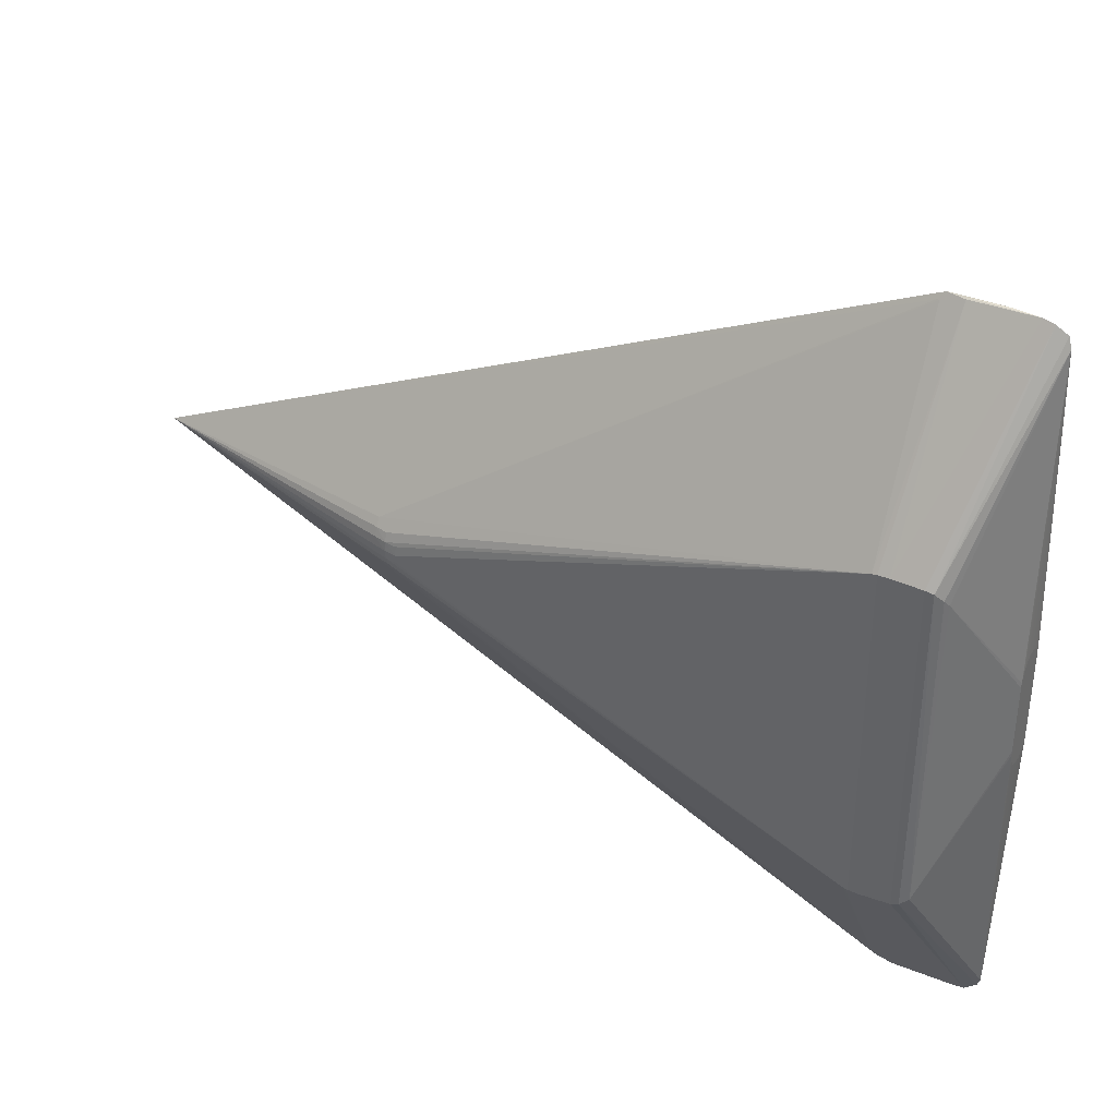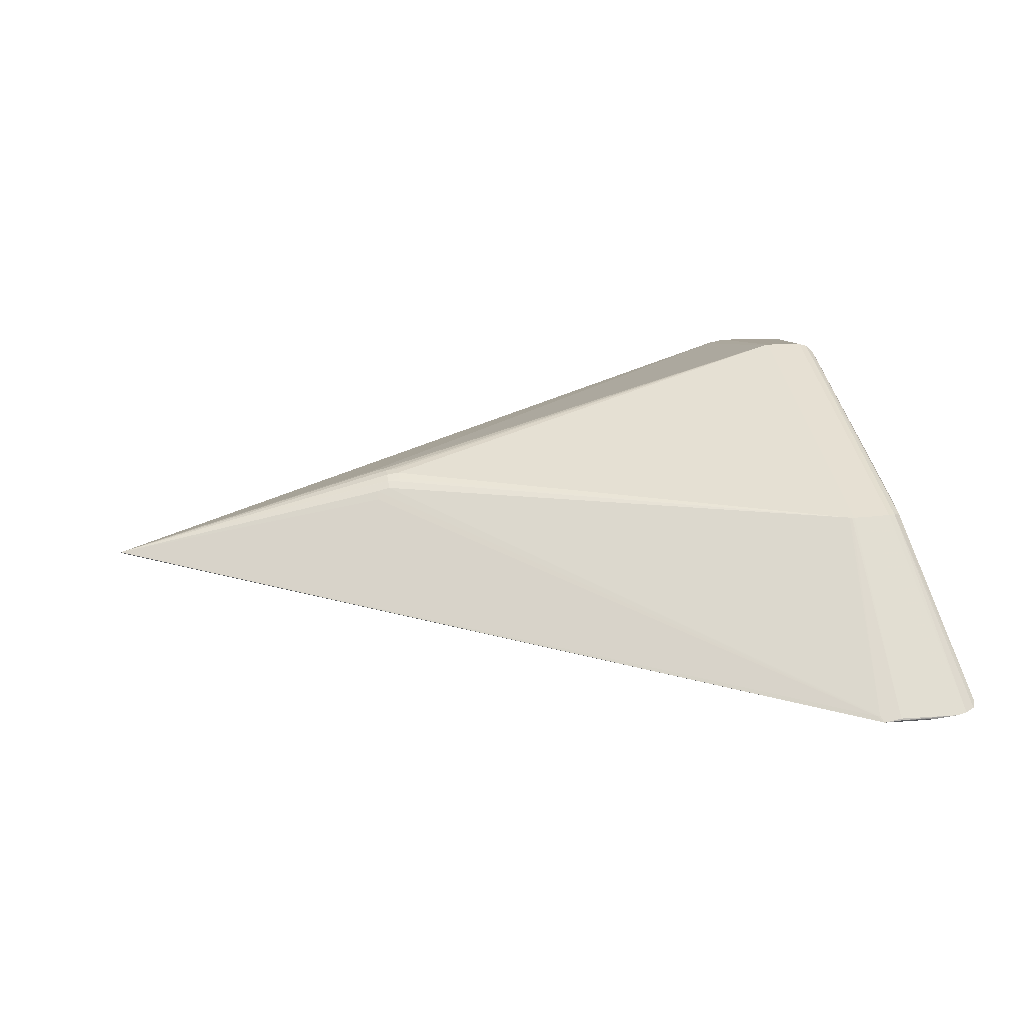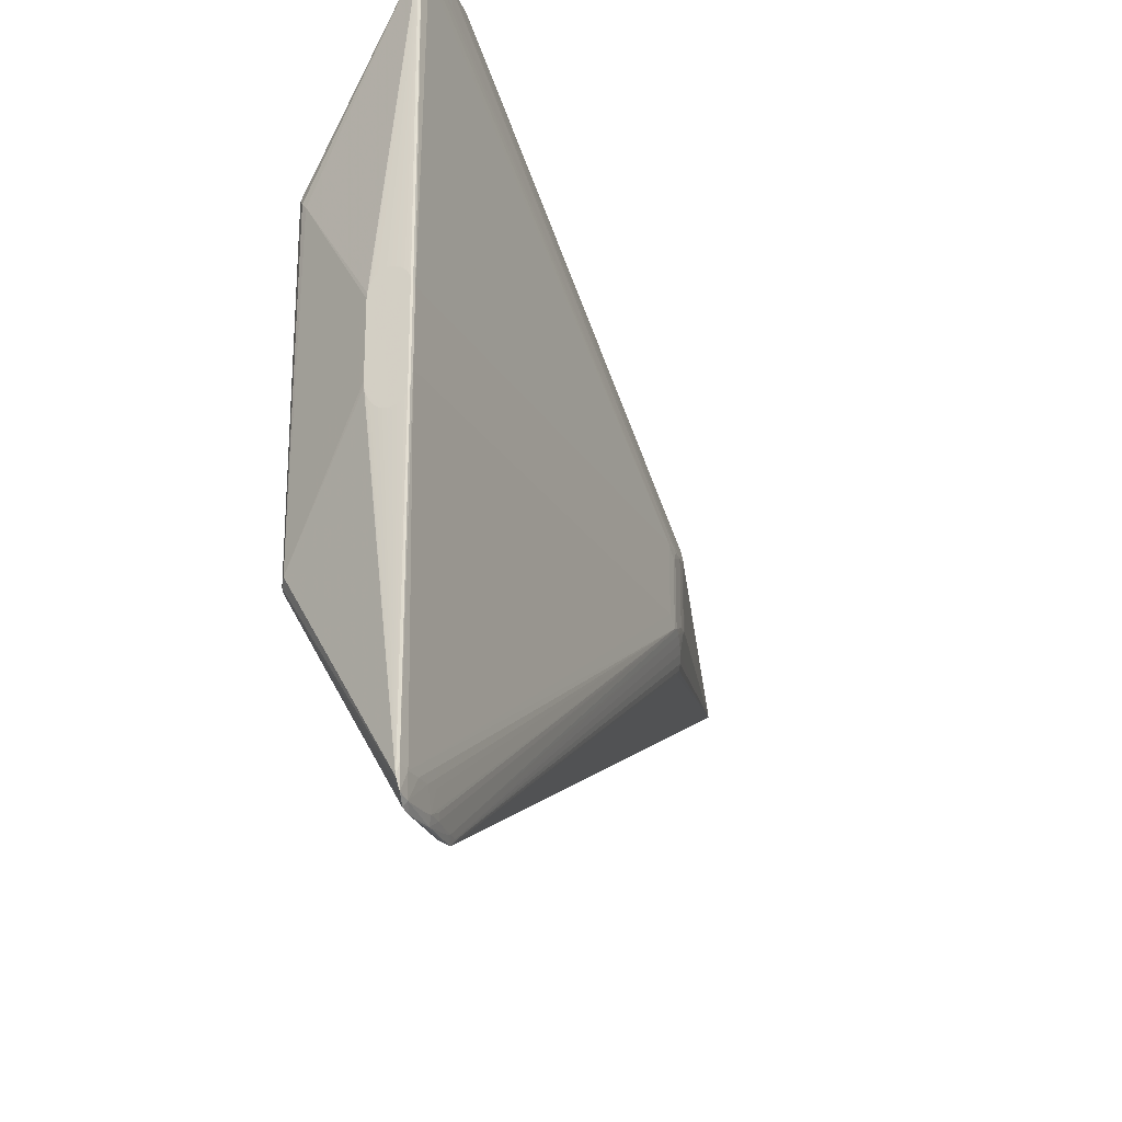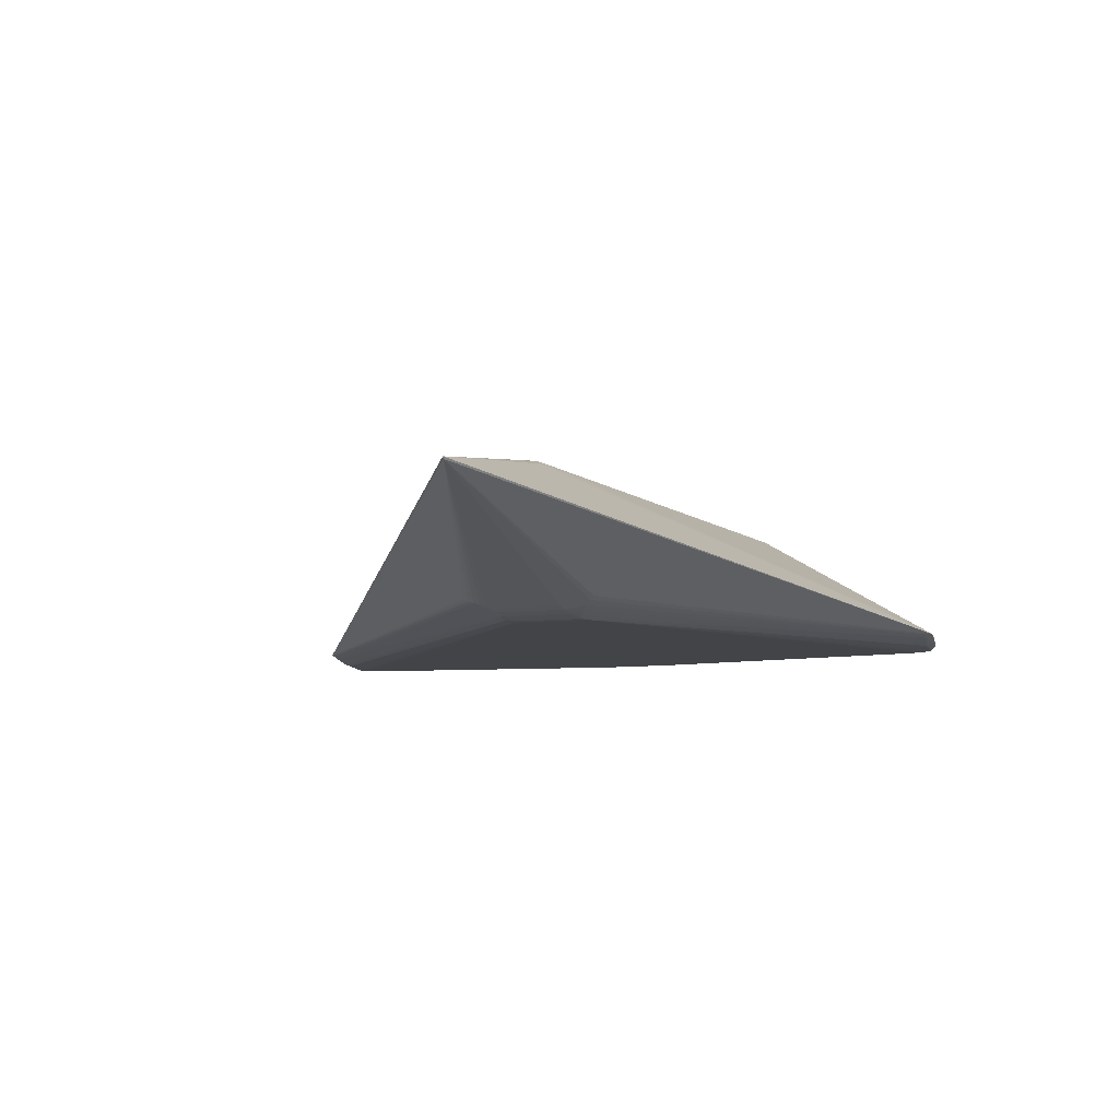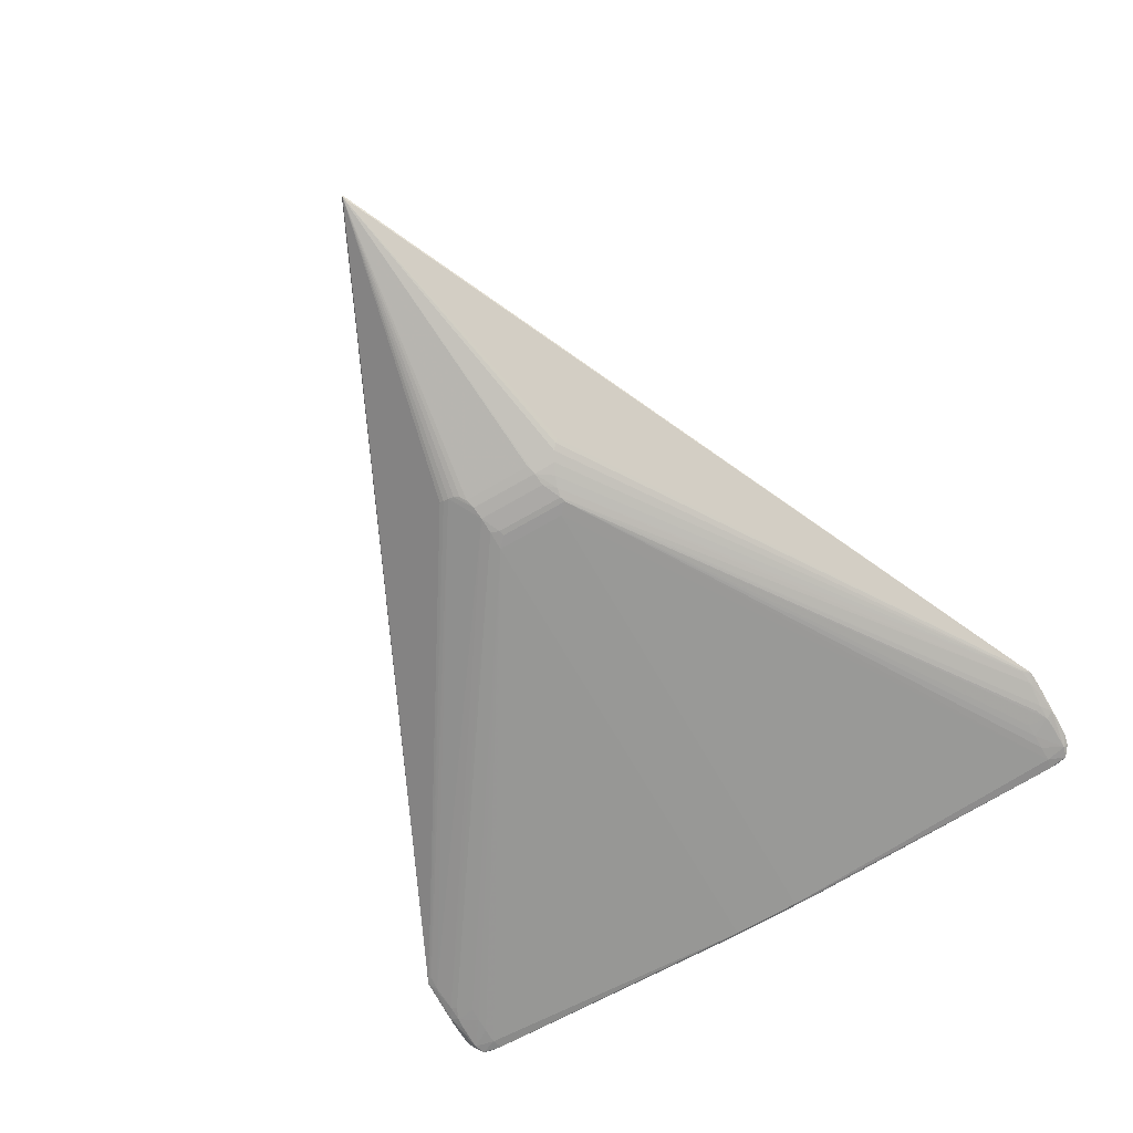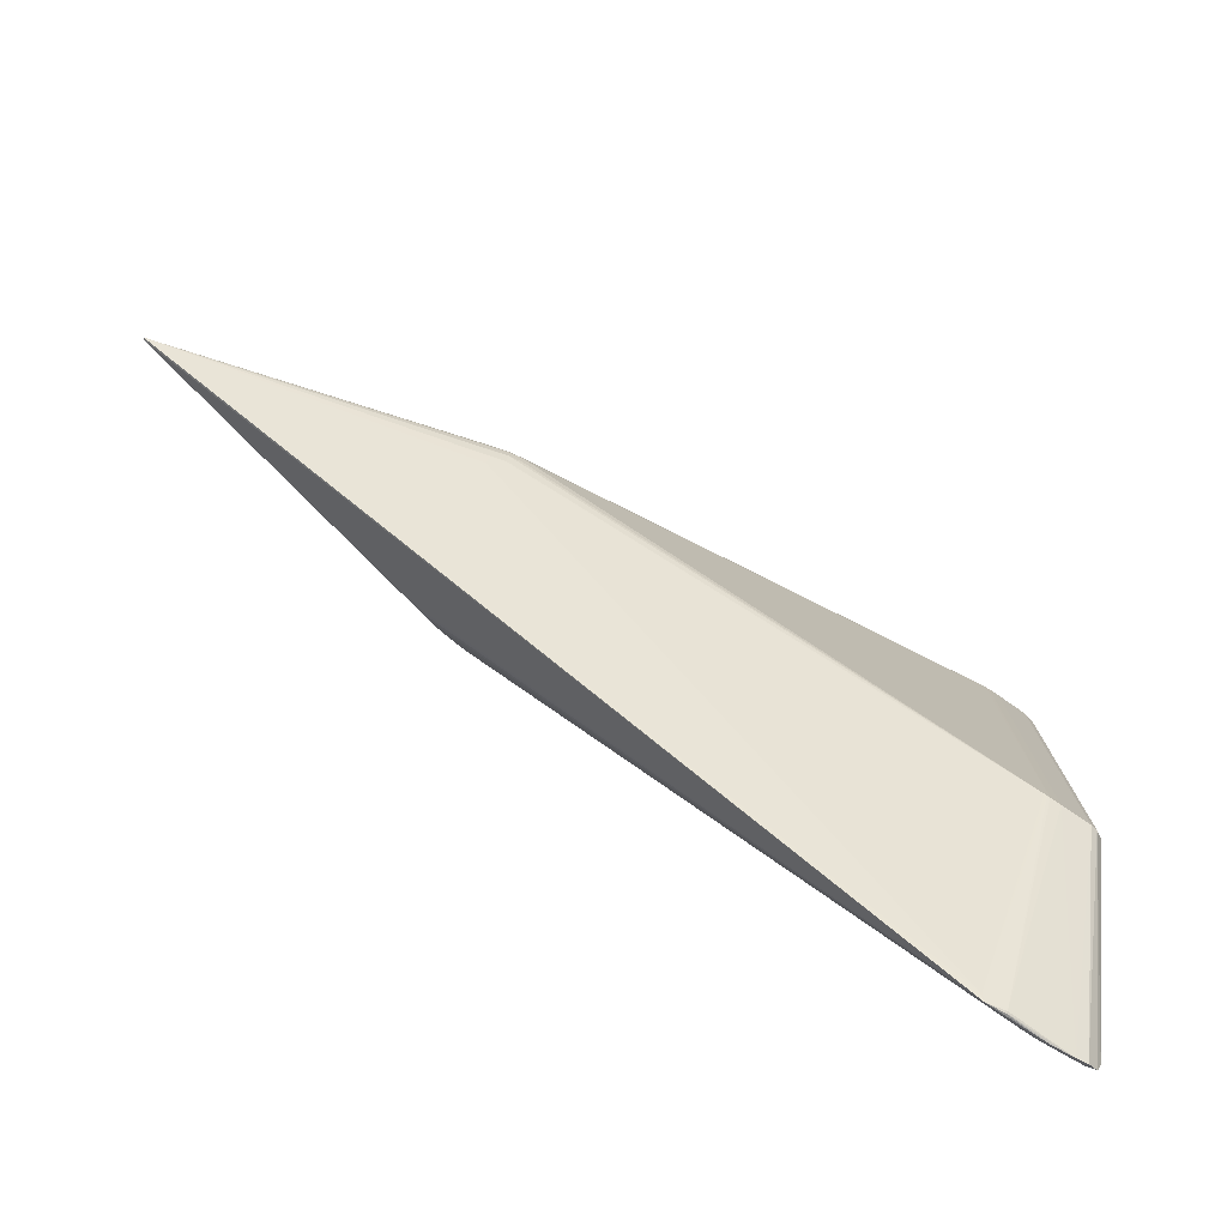
<metadata>
{"format":"obj","ext":"obj","renderer":"f3d","projection":"perspective","resolution":1024,"background":"white","views":[{"elev":37.0,"azim":31.9,"up":"+Y"},{"elev":38.1,"azim":-9.7,"up":"+Z"},{"elev":-23.3,"azim":110.8,"up":"+Y"},{"elev":-11.4,"azim":-76.8,"up":"+Z"},{"elev":-71.2,"azim":-59.9,"up":"+Z"},{"elev":-77.6,"azim":-30.7,"up":"+Y"}]}
</metadata>
<code>
v 0.3136 0.3807 -0.04041
v 0.3152 -0.3797 -0.0408
v -0.6417 -0.001566 0.01418
v -0.3181 -0.001157 0.09174
v -0.2922 0.04371 -0.06999
v -0.3028 0.06785 -0.06265
v -0.2445 0.02902 -0.07673
v 0.3544 0.06829 -0.0215
v 0.3553 0.06002 -0.006135
v 0.3557 0.04005 0.0002226
v 0.3535 0.05998 -0.03686
v -0.2917 -0.06947 -0.06458
v -0.2921 -0.03526 -0.07003
v -0.2444 -0.04995 -0.07677
v 0.3558 -0.03892 0.0001826
v 0.3555 -0.05884 -0.006215
v 0.3546 -0.06715 -0.02157
v 0.3538 -0.05887 -0.03694
v 0.3537 -0.01899 -0.0369
v -0.2257 0.03883 -0.0763
v -0.2255 -0.04014 -0.07634
v 0.3442 0.377 -0.03759
v 0.2801 0.3799 -0.04106
v 0.3458 -0.3759 -0.03798
v 0.2818 -0.3791 -0.04144
v -0.3184 0.01925 0.08729
v -0.3184 -0.02154 0.08623
v -0.2897 -0.0009055 0.09634
v -0.6442 -0.001645 0.01628
v -0.2666 0.03925 -0.07455
v 0.3548 0.06593 -0.01287
v 0.3555 0.05084 -0.00146
v 0.3524 0.05111 -0.04146
v 0.3539 0.0661 -0.02981
v -0.3019 0.05494 -0.06635
v -0.2681 -0.05698 -0.07204
v -0.2664 -0.03972 -0.07459
v 0.3558 -0.04969 -0.001532
v 0.3551 -0.06496 -0.01326
v 0.3542 -0.06496 -0.02988
v 0.3526 -0.02786 -0.0415
v -0.3011 -0.07838 -0.05773
v 0.2468 0.4113 -0.02819
v 0.2805 0.4114 -0.03579
v 0.3024 0.4121 -0.03388
v 0.3283 0.4091 -0.03367
v 0.2486 -0.4106 -0.02861
v 0.2822 -0.4105 -0.0362
v 0.3041 -0.4112 -0.0343
v 0.3301 -0.4081 -0.03408
v 0.2976 0.1906 0.09826
v 0.2389 0.1933 0.1032
v 0.2977 -0.1896 0.0981
v 0.332 0.3807 -0.03943
v 0.3337 -0.3797 -0.03981
v -0.3182 0.009229 0.09069
v -0.3187 -0.03077 0.08026
v -0.3037 -0.0115 0.09355
v -0.238 0.02728 -0.07685
v -0.2479 0.03879 -0.07606
v 0.3551 0.0635 -0.009434
v 0.3556 0.04554 -0.0002127
v 0.3534 0.05571 -0.03953
v 0.3541 0.06773 -0.02573
v -0.2987 0.04871 -0.06807
v -0.3027 0.07294 -0.06023
v -0.281 -0.06318 -0.06841
v -0.2378 -0.05169 -0.07689
v 0.3556 -0.05455 -0.00353
v 0.3549 -0.06658 -0.01734
v 0.3539 -0.06236 -0.03364
v 0.2206 0.4037 -0.02752
v 0.2229 0.4037 -0.02699
v 0.2223 -0.4032 -0.02793
v 0.2246 -0.4032 -0.0274
v 0.2962 0.3807 -0.04085
v 0.2978 -0.3797 -0.04124
v -0.3188 0.02853 0.08177
v -0.3182 -0.01154 0.09014
v -0.3037 -0.001043 0.09502
v -0.2814 0.04072 -0.07234
v 0.3546 0.06772 -0.01727
v 0.3554 0.05573 -0.003455
v 0.3534 0.02439 -0.03958
v 0.3537 0.06351 -0.03358
v -0.3029 0.06158 -0.06462
v -0.2552 -0.05214 -0.07499
v -0.2813 -0.03825 -0.07238
v 0.3553 -0.06237 -0.009498
v 0.3544 -0.06658 -0.0258
v 0.3536 -0.05459 -0.03962
v -0.298 -0.07457 -0.06105
v 0.2186 0.4037 -0.03279
v 0.2209 0.4037 -0.03311
v 0.2399 0.4063 -0.03449
v 0.2692 0.396 -0.03936
v 0.3277 0.404 -0.03781
v 0.2203 -0.4032 -0.0332
v 0.2226 -0.4032 -0.03352
v 0.2416 -0.4056 -0.0349
v 0.2709 -0.3952 -0.03976
v 0.3294 -0.4029 -0.03822
v -0.2897 -0.01139 0.09495
v -0.304 0.0195 0.09023
v -0.3038 0.009416 0.09382
v -0.2898 0.009583 0.09506
v -0.3039 -0.02157 0.08962
v 0.3499 0.04685 -0.04249
v 0.3558 -0.04449 -0.0002812
v 0.3526 -0.05031 -0.04147
v 0.35 -0.03212 -0.04253
v 0.2266 0.4115 -0.03121
v 0.2357 0.4046 -0.03464
v 0.2457 0.4124 -0.03014
v 0.2503 0.4124 -0.03004
v 0.2735 0.4125 -0.03349
v 0.2661 0.4025 -0.03782
v 0.2842 0.4025 -0.0387
v 0.2907 0.4125 -0.03438
v 0.2974 0.4039 -0.03828
v 0.3158 0.4117 -0.03391
v 0.3447 0.3887 -0.03458
v 0.3408 0.4001 -0.03673
v 0.2284 -0.4109 -0.03162
v 0.2374 -0.404 -0.03505
v 0.2475 -0.4117 -0.03056
v 0.2521 -0.4117 -0.03046
v 0.2753 -0.4116 -0.03391
v 0.2678 -0.4017 -0.03822
v 0.2859 -0.4017 -0.0391
v 0.2925 -0.4116 -0.0348
v 0.2992 -0.403 -0.03868
v 0.3176 -0.4107 -0.03433
v 0.3464 -0.3876 -0.03497
v 0.3425 -0.399 -0.03713
v 0.3086 0.1754 0.08657
v 0.3054 0.182 0.0922
v 0.289 0.193 0.1002
v 0.2561 0.1944 0.1025
v 0.2514 0.1941 0.1028
v 0.2464 0.1935 0.103
v 0.2442 0.1942 0.1032
v 0.3061 -0.1835 0.09274
v 0.29 -0.1921 0.09996
v 0.2571 -0.1939 0.1023
v 0.2522 -0.1935 0.1026
v 0.2472 -0.193 0.1029
v 0.2451 -0.1937 0.103
v 0.2422 -0.1936 0.1028
v 0.2393 -0.1926 0.103
f 112 43 114
f 58 79 107
f 29 79 58
f 73 78 52
f 52 43 73
f 73 43 112
f 116 114 119
f 112 114 116
f 119 114 115
f 115 114 43
f 112 6 66
f 3 66 6
f 29 112 3
f 112 66 3
f 3 124 29
f 13 3 5
f 51 46 138
f 51 143 137
f 51 53 143
f 142 43 52
f 142 139 43
f 52 148 142
f 148 147 142
f 138 46 121
f 121 139 138
f 43 139 121
f 121 115 43
f 148 149 47
f 143 53 134
f 50 53 144
f 138 139 144
f 144 51 138
f 53 51 144
f 4 56 29
f 80 56 4
f 29 58 4
f 4 58 80
f 26 78 29
f 29 56 26
f 105 56 80
f 80 28 105
f 105 26 56
f 72 73 112
f 78 73 72
f 72 112 29
f 29 78 72
f 108 111 21
f 21 20 108
f 21 55 68
f 21 111 55
f 68 59 21
f 21 59 20
f 29 124 74
f 74 57 29
f 103 28 80
f 80 58 103
f 135 53 50
f 135 134 53
f 93 6 112
f 42 92 124
f 124 3 42
f 42 3 92
f 15 62 10
f 10 143 15
f 109 62 15
f 15 143 109
f 143 134 109
f 136 10 62
f 137 143 136
f 143 10 136
f 139 142 140
f 119 115 45
f 45 121 119
f 115 121 45
f 145 144 139
f 148 47 145
f 139 140 145
f 106 28 52
f 52 105 106
f 106 105 28
f 104 105 52
f 26 105 104
f 52 78 104
f 78 26 104
f 97 121 46
f 27 74 107
f 57 74 27
f 29 57 27
f 27 79 29
f 107 79 27
f 107 74 75
f 75 74 124
f 124 47 75
f 75 47 149
f 150 103 58
f 150 58 107
f 28 103 150
f 107 75 150
f 150 75 149
f 150 149 148
f 150 148 52
f 52 28 150
f 68 77 25
f 68 55 2
f 2 77 68
f 55 111 24
f 24 135 55
f 134 135 24
f 125 14 129
f 68 101 129
f 129 14 68
f 102 135 50
f 77 2 102
f 55 135 102
f 102 2 55
f 95 113 112
f 112 113 94
f 94 93 112
f 86 3 6
f 113 30 86
f 86 94 113
f 6 93 86
f 93 94 86
f 7 14 37
f 37 30 7
f 7 30 60
f 60 20 7
f 20 59 7
f 7 59 68
f 68 14 7
f 88 3 13
f 88 67 3
f 62 9 32
f 32 9 83
f 141 142 147
f 147 140 141
f 141 140 142
f 146 147 148
f 148 145 146
f 146 140 147
f 146 145 140
f 123 97 46
f 46 51 123
f 119 121 44
f 121 97 44
f 44 116 119
f 112 116 44
f 44 95 112
f 96 20 60
f 126 47 124
f 124 48 128
f 48 131 128
f 128 126 124
f 133 145 47
f 133 102 50
f 50 144 133
f 144 145 133
f 133 131 48
f 48 102 133
f 125 129 100
f 100 129 48
f 124 125 100
f 100 48 124
f 48 129 130
f 130 129 101
f 77 102 130
f 130 25 77
f 130 101 68
f 68 25 130
f 92 3 12
f 3 67 12
f 67 88 36
f 81 86 30
f 13 5 81
f 81 88 13
f 34 64 82
f 62 109 82
f 82 109 34
f 82 9 62
f 82 64 8
f 61 9 82
f 82 31 61
f 122 51 137
f 122 123 51
f 137 136 122
f 122 136 62
f 62 32 122
f 34 85 122
f 122 32 83
f 122 64 34
f 83 9 122
f 8 64 122
f 122 9 61
f 122 82 8
f 61 31 122
f 31 82 122
f 108 20 54
f 20 1 54
f 1 97 54
f 97 123 54
f 113 95 117
f 117 30 113
f 95 44 117
f 60 30 117
f 117 96 60
f 134 24 91
f 127 128 131
f 126 128 127
f 47 126 127
f 127 133 47
f 132 102 48
f 48 130 132
f 132 130 102
f 98 12 67
f 124 92 98
f 92 12 98
f 87 14 125
f 37 14 87
f 87 88 37
f 87 36 88
f 86 81 35
f 3 86 35
f 134 90 17
f 123 122 22
f 22 33 108
f 108 54 22
f 22 54 123
f 96 117 118
f 118 117 44
f 20 96 118
f 118 23 20
f 76 1 20
f 20 23 76
f 76 97 1
f 76 118 97
f 23 118 76
f 110 91 24
f 110 24 111
f 91 84 19
f 109 17 19
f 131 133 49
f 49 127 131
f 133 127 49
f 36 87 99
f 67 36 99
f 99 98 67
f 99 87 125
f 99 125 124
f 124 98 99
f 65 81 5
f 65 35 81
f 65 5 3
f 3 35 65
f 134 89 16
f 16 69 134
f 89 69 16
f 38 89 109
f 38 69 89
f 38 109 134
f 134 69 38
f 109 89 39
f 39 17 109
f 39 89 134
f 120 44 97
f 97 118 120
f 120 118 44
f 134 91 18
f 18 71 134
f 40 17 90
f 40 90 134
f 134 71 40
f 40 18 91
f 71 18 40
f 91 19 40
f 40 19 17
f 41 110 111
f 41 111 108
f 108 33 41
f 91 110 41
f 33 84 41
f 41 84 91
f 11 122 85
f 11 85 34
f 11 19 84
f 34 109 11
f 109 19 11
f 134 17 70
f 70 39 134
f 17 39 70
f 63 84 33
f 63 11 84
f 33 22 63
f 63 22 122
f 122 11 63
f 37 88 81
f 81 30 37

</code>
